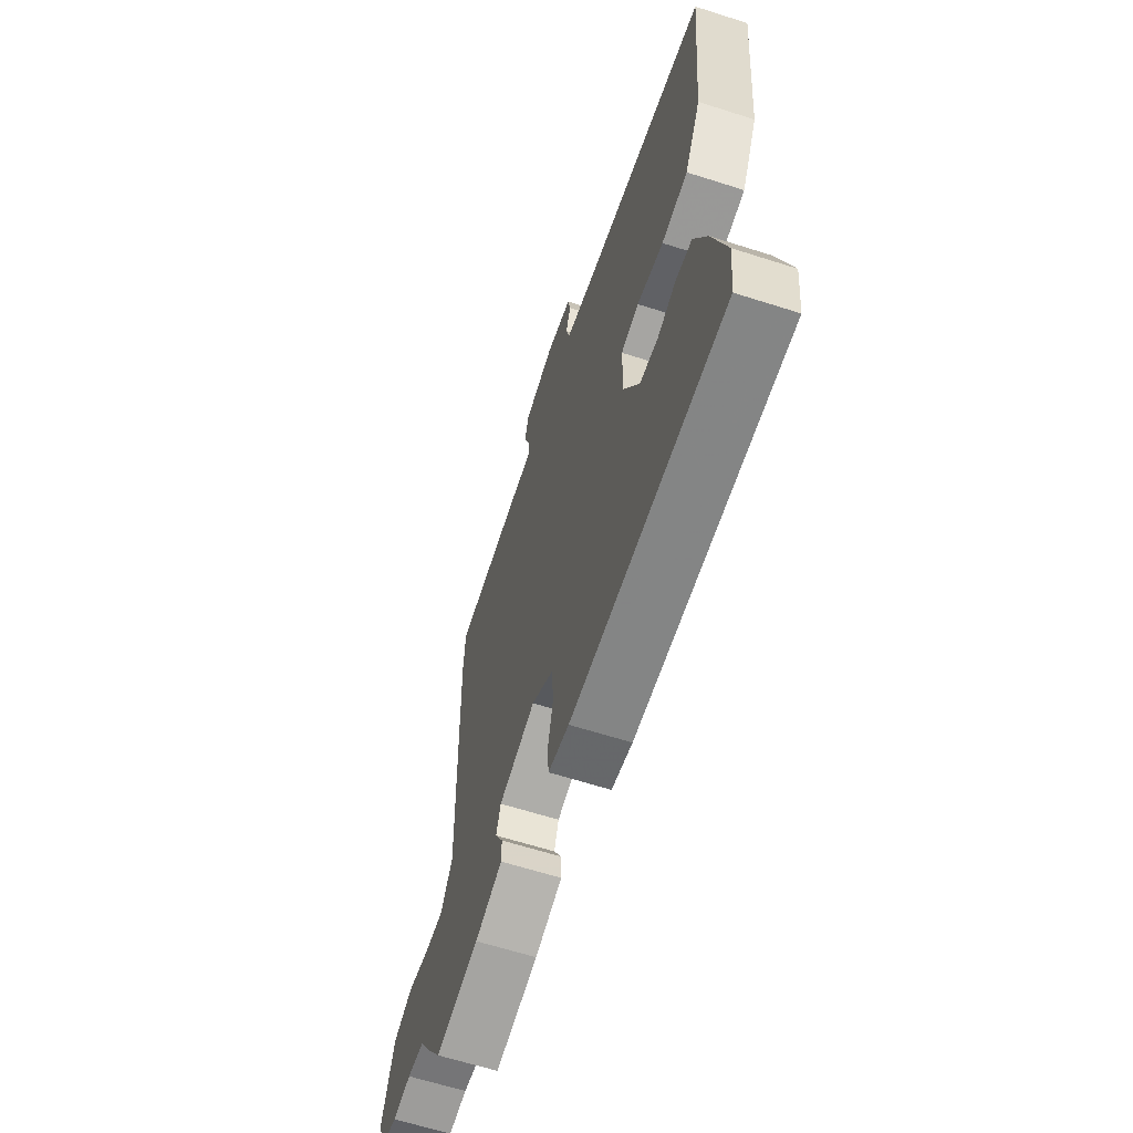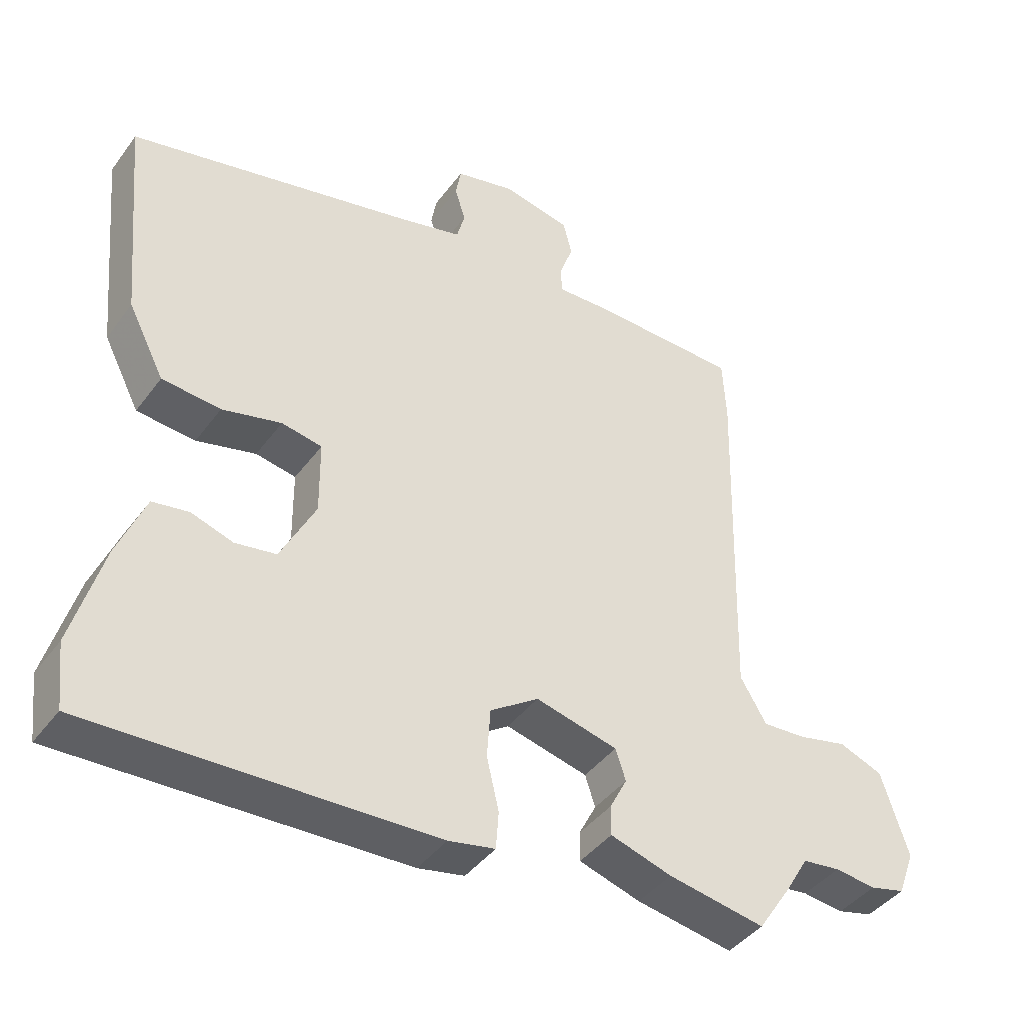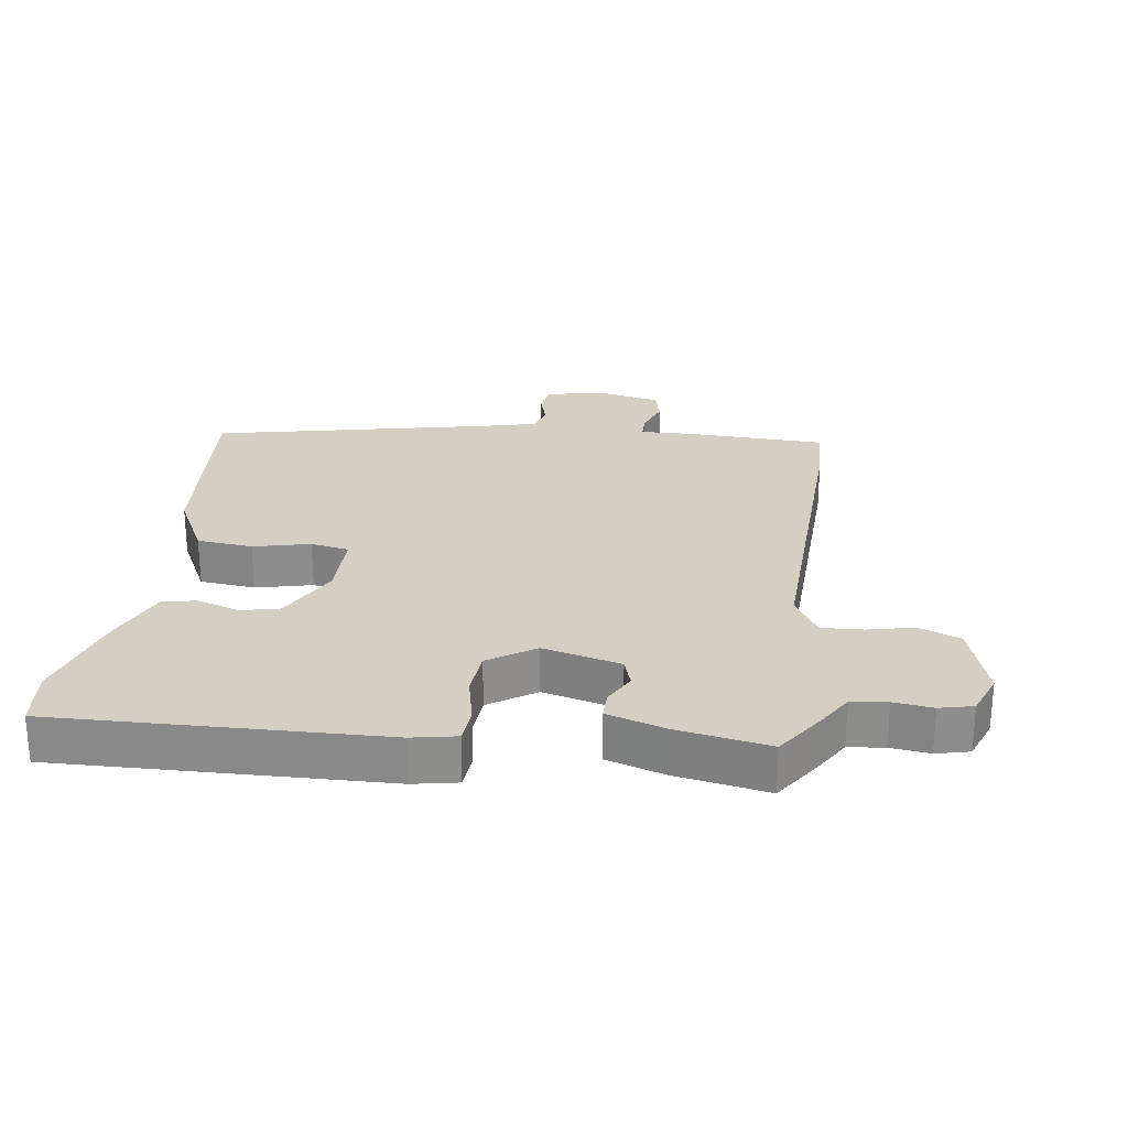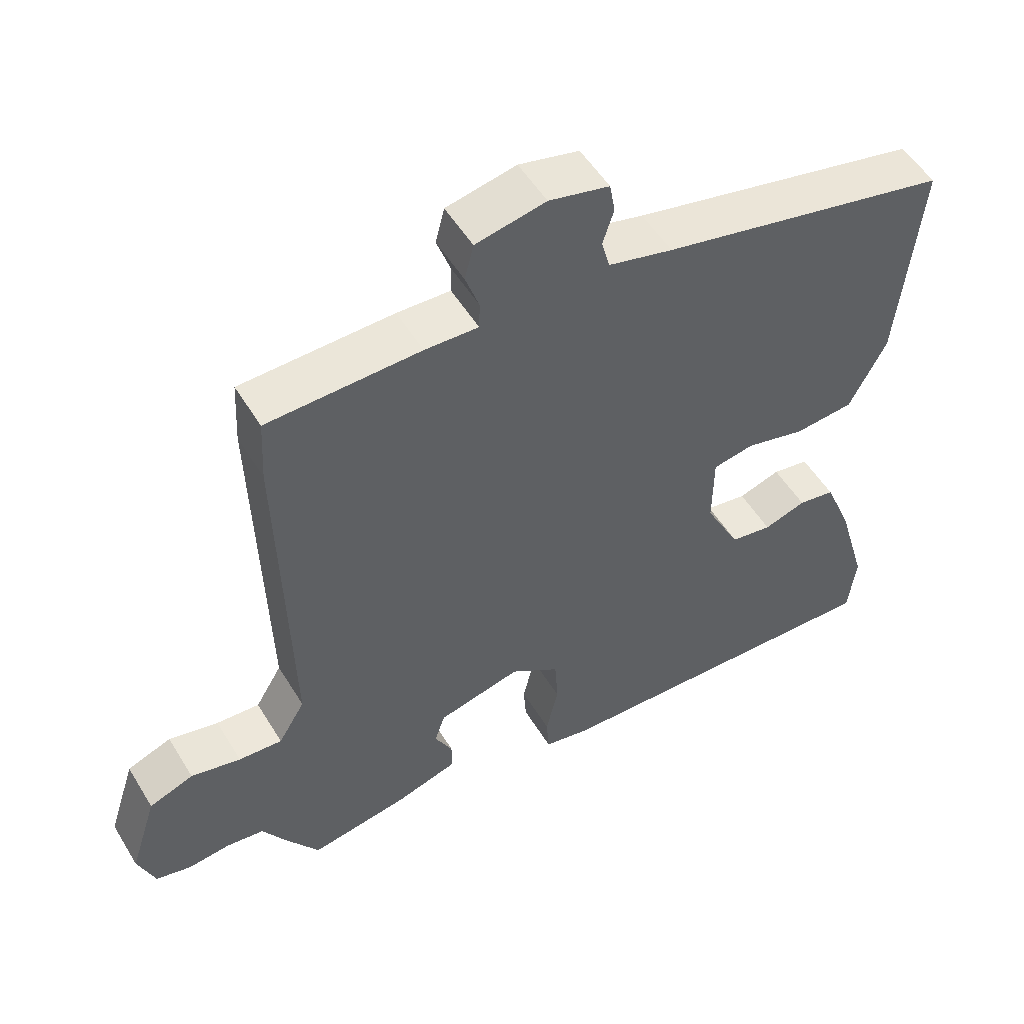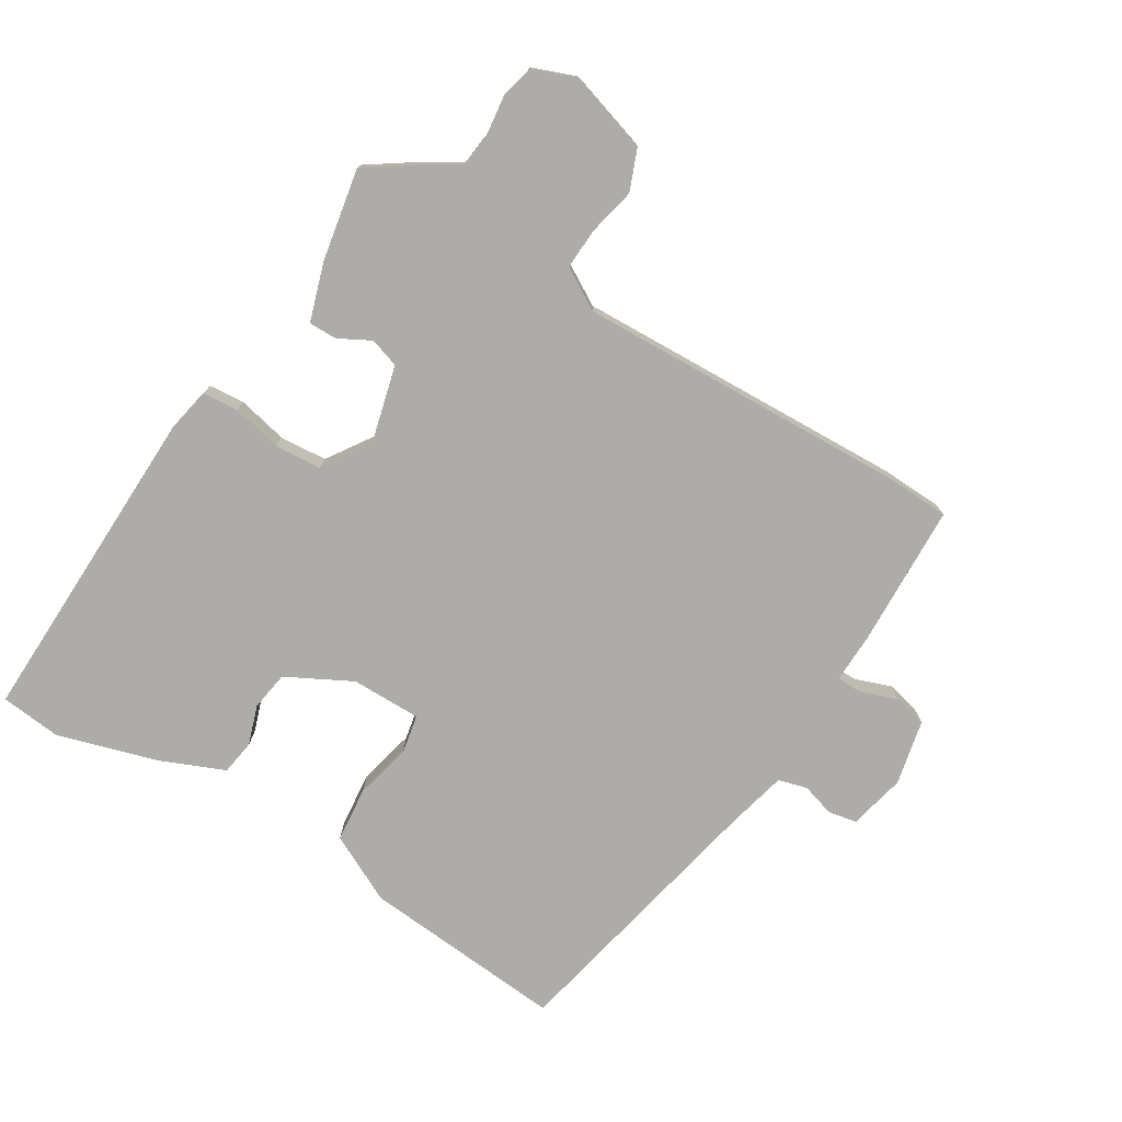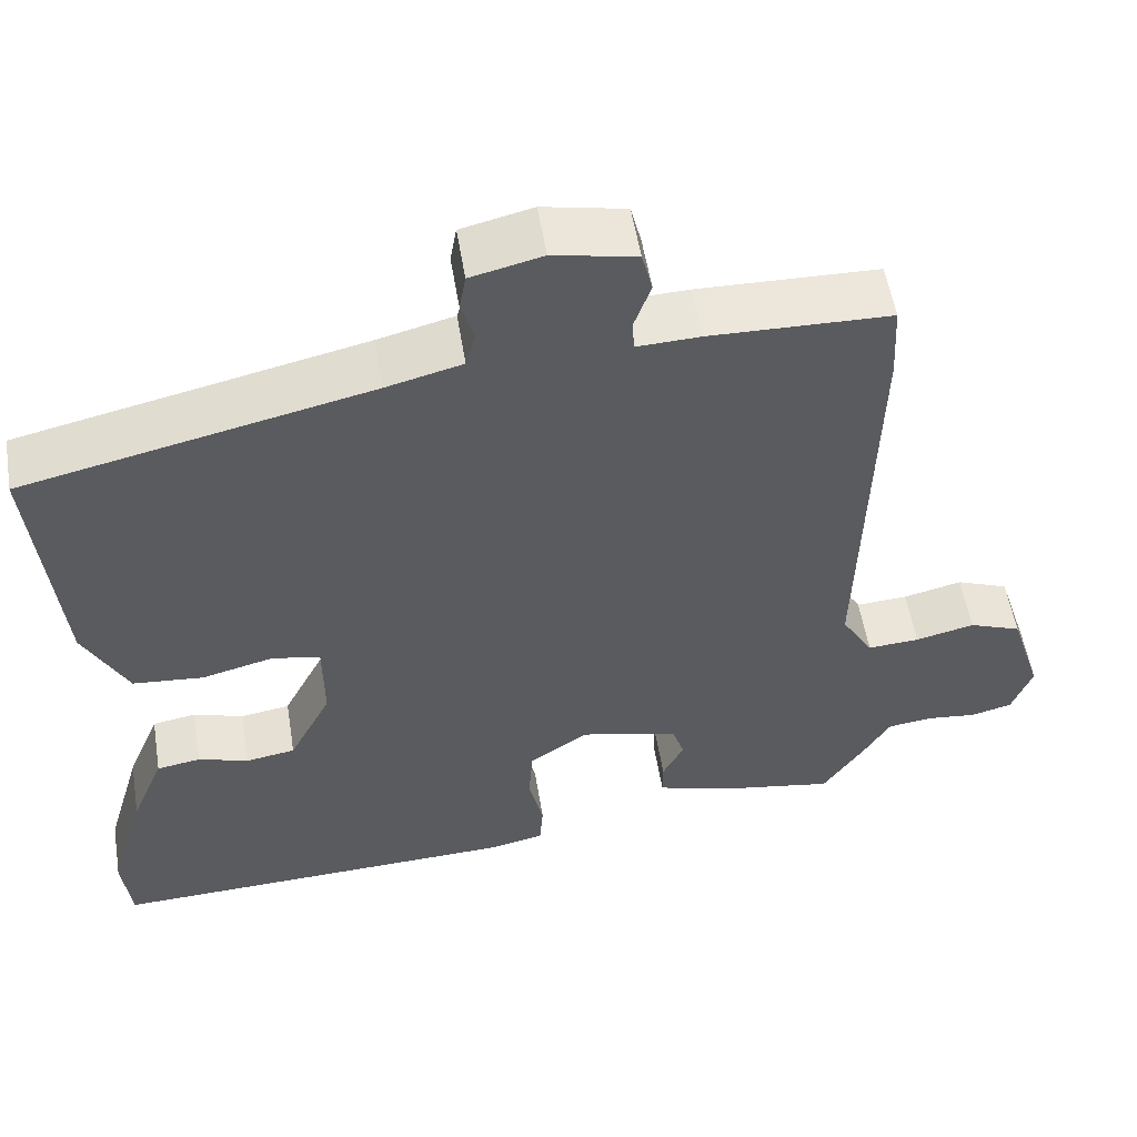
<metadata>
{"format":"obj","ext":"obj","renderer":"f3d","projection":"perspective","resolution":1024,"background":"white","views":[{"elev":-63.6,"azim":72.1,"up":"+Z"},{"elev":-41.9,"azim":146.7,"up":"+Z"},{"elev":25.8,"azim":-171.6,"up":"+Y"},{"elev":52.8,"azim":-30.7,"up":"+Z"},{"elev":-76.6,"azim":-120.9,"up":"+Y"},{"elev":54.8,"azim":170.7,"up":"+Z"}]}
</metadata>
<code>
v 0.506 0.07 -0.449
v 0.495 0.07 -0.544
v -0.014 0.07 -0.526
v -0.083 0.07 -0.512
v -0.087 0.07 -0.456
v -0.069 0.07 -0.379
v -0.074 0.07 -0.305
v -0.146 0.07 -0.256
v -0.268 0.07 -0.286
v -0.283 0.07 -0.332
v -0.257 0.07 -0.382
v -0.257 0.07 -0.426
v -0.348 0.07 -0.454
v -0.492 0.07 -0.479
v -0.542 0.07 -0.404
v -0.576 0.07 -0.347
v -0.632 0.07 -0.34
v -0.693 0.07 -0.347
v -0.745 0.07 -0.334
v -0.77 0.07 -0.267
v -0.73 0.07 -0.142
v -0.665 0.07 -0.117
v -0.592 0.07 -0.134
v -0.528 0.07 -0.138
v -0.489 0.07 -0.073
v -0.503 0.07 0.448
v -0.498 0.07 0.544
v -0.275 0.07 0.55
v -0.197 0.07 0.547
v -0.196 0.07 0.587
v -0.216 0.07 0.644
v -0.203 0.07 0.696
v -0.101 0.07 0.717
v -0.013 0.07 0.696
v -0.005 0.07 0.651
v -0.021 0.07 0.6
v -0.009 0.07 0.555
v 0.085 0.07 0.531
v 0.511 0.07 0.436
v 0.481 0.07 0.119
v 0.427 0.07 0.014
v 0.34 0.07 0.006
v 0.252 0.07 0.028
v 0.192 0.07 0.017
v 0.191 0.07 -0.092
v 0.243 0.07 -0.194
v 0.304 0.07 -0.204
v 0.366 0.07 -0.184
v 0.42 0.07 -0.193
v 0.461 0.07 -0.293
v 0.506 0 -0.449
v 0.495 0 -0.544
v -0.014 0 -0.526
v -0.083 0 -0.512
v -0.087 0 -0.456
v -0.069 0 -0.379
v -0.074 0 -0.305
v -0.146 0 -0.256
v -0.268 0 -0.286
v -0.283 0 -0.332
v -0.257 0 -0.382
v -0.257 0 -0.426
v -0.348 0 -0.454
v -0.492 0 -0.479
v -0.542 0 -0.404
v -0.576 0 -0.347
v -0.632 0 -0.34
v -0.693 0 -0.347
v -0.745 0 -0.334
v -0.77 0 -0.267
v -0.73 0 -0.142
v -0.665 0 -0.117
v -0.592 0 -0.134
v -0.528 0 -0.138
v -0.489 0 -0.073
v -0.503 0 0.448
v -0.498 0 0.544
v -0.275 0 0.55
v -0.197 0 0.547
v -0.196 0 0.587
v -0.216 0 0.644
v -0.203 0 0.696
v -0.101 0 0.717
v -0.013 0 0.696
v -0.005 0 0.651
v -0.021 0 0.6
v -0.009 0 0.555
v 0.085 0 0.531
v 0.511 0 0.436
v 0.481 0 0.119
v 0.427 0 0.014
v 0.34 0 0.006
v 0.252 0 0.028
v 0.192 0 0.017
v 0.191 0 -0.092
v 0.243 0 -0.194
v 0.304 0 -0.204
v 0.366 0 -0.184
v 0.42 0 -0.193
v 0.461 0 -0.293
f 47 48 49 50
f 46 47 50 1
f 40 41 42 43
f 38 39 40 43
f 37 38 43 44
f 33 34 35 36
f 33 36 37
f 30 31 32 33
f 29 30 33 37
f 26 27 28 29
f 25 26 29 37
f 24 25 37 44
f 20 21 22 23
f 20 23 24
f 17 18 19 20
f 16 17 20 24
f 10 11 12 13
f 9 10 13 14
f 3 4 5 6
f 3 6 7
f 46 1 2 3
f 45 46 3 7
f 9 14 15 16
f 8 9 16 24
f 44 45 7 8
f 8 24 44
f 100 99 98 97
f 51 100 97 96
f 93 92 91 90
f 93 90 89 88
f 94 93 88 87
f 86 85 84 83
f 87 86 83
f 83 82 81 80
f 87 83 80 79
f 79 78 77 76
f 87 79 76 75
f 94 87 75 74
f 73 72 71 70
f 74 73 70
f 70 69 68 67
f 74 70 67 66
f 63 62 61 60
f 64 63 60 59
f 56 55 54 53
f 57 56 53
f 53 52 51 96
f 57 53 96 95
f 66 65 64 59
f 74 66 59 58
f 58 57 95 94
f 94 74 58
f 1 51 52 2
f 2 52 53 3
f 3 53 54 4
f 4 54 55 5
f 5 55 56 6
f 6 56 57 7
f 7 57 58 8
f 8 58 59 9
f 9 59 60 10
f 10 60 61 11
f 11 61 62 12
f 12 62 63 13
f 13 63 64 14
f 14 64 65 15
f 15 65 66 16
f 16 66 67 17
f 17 67 68 18
f 18 68 69 19
f 19 69 70 20
f 20 70 71 21
f 21 71 72 22
f 22 72 73 23
f 23 73 74 24
f 24 74 75 25
f 25 75 76 26
f 26 76 77 27
f 27 77 78 28
f 28 78 79 29
f 29 79 80 30
f 30 80 81 31
f 31 81 82 32
f 32 82 83 33
f 33 83 84 34
f 34 84 85 35
f 35 85 86 36
f 36 86 87 37
f 37 87 88 38
f 38 88 89 39
f 39 89 90 40
f 40 90 91 41
f 41 91 92 42
f 42 92 93 43
f 43 93 94 44
f 44 94 95 45
f 45 95 96 46
f 46 96 97 47
f 47 97 98 48
f 48 98 99 49
f 49 99 100 50
f 50 100 51 1

</code>
